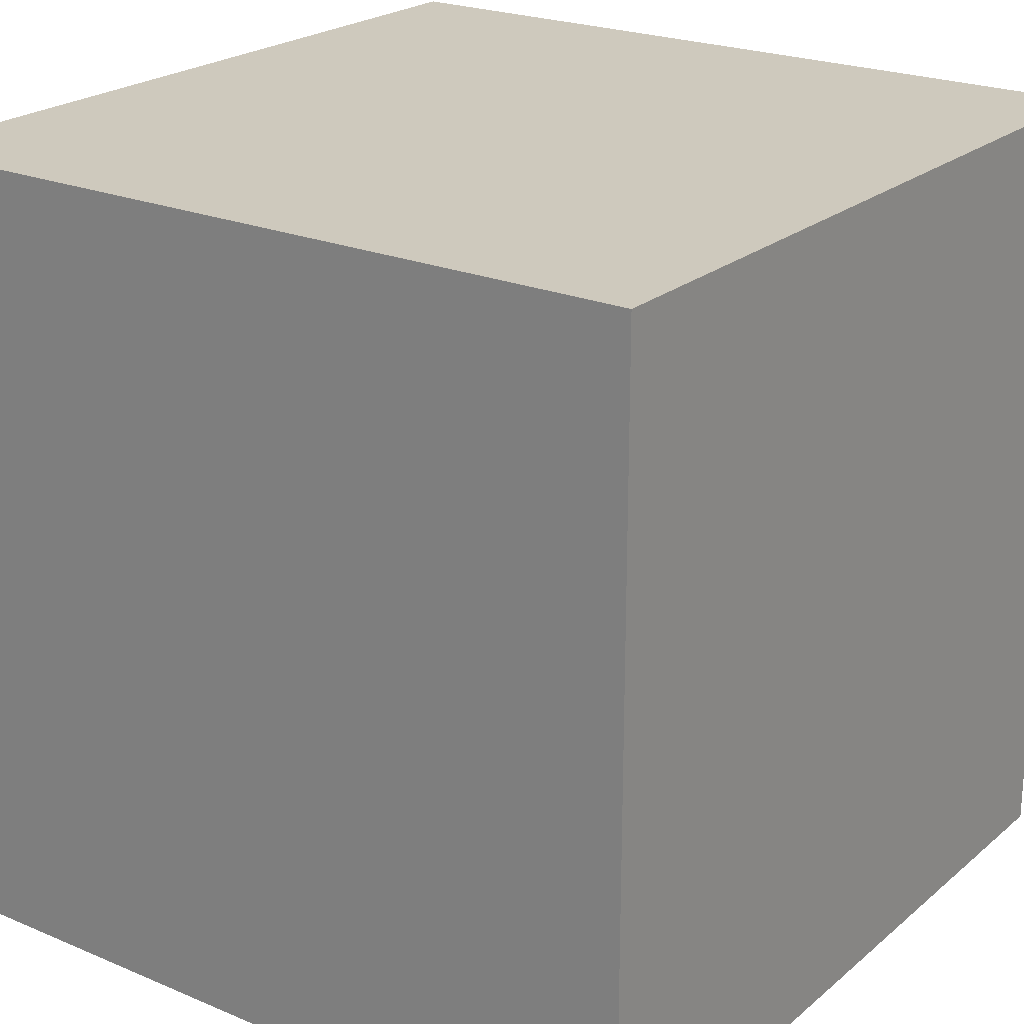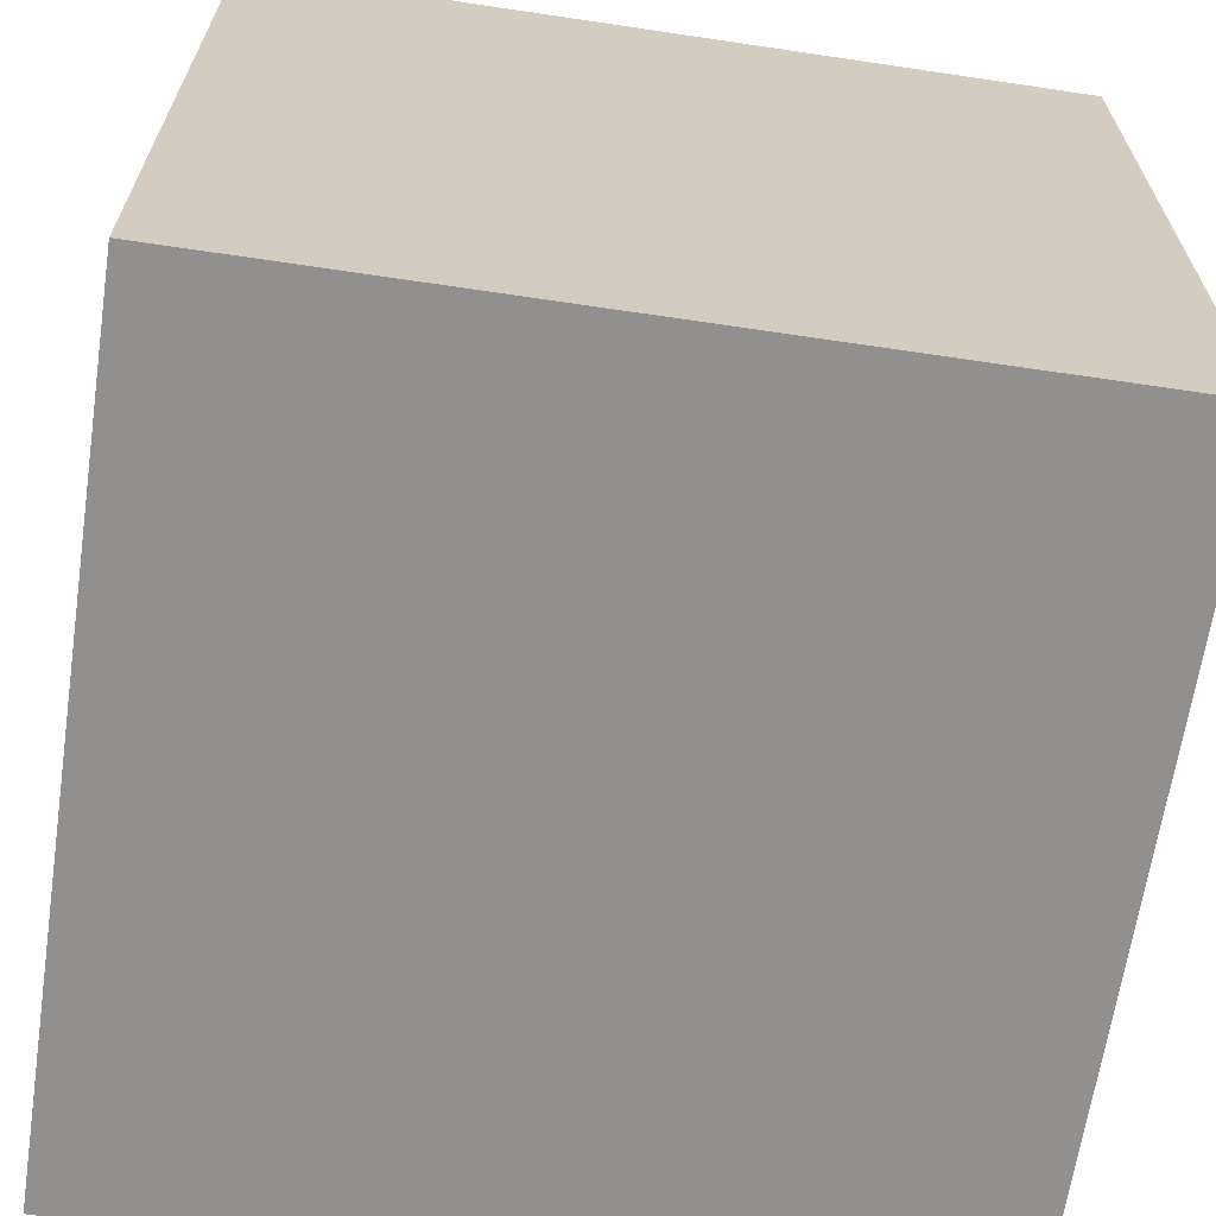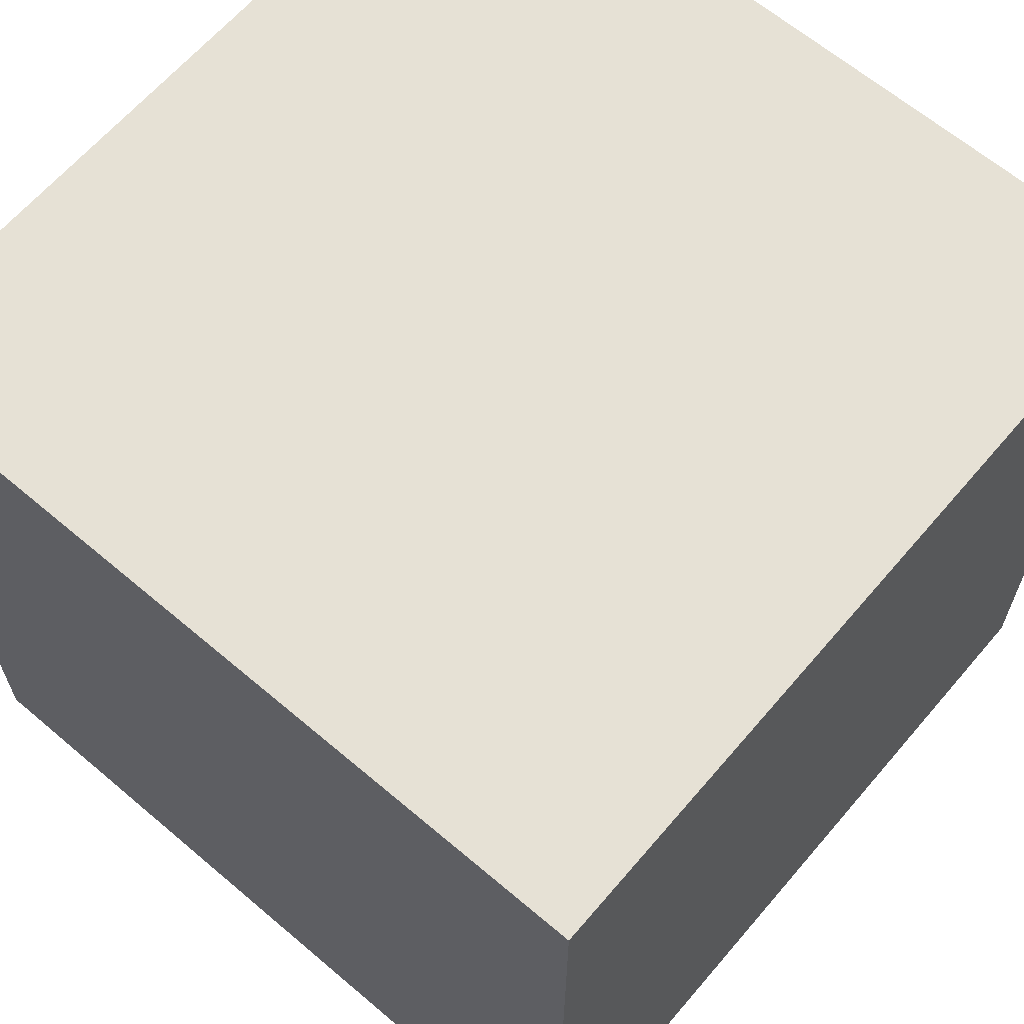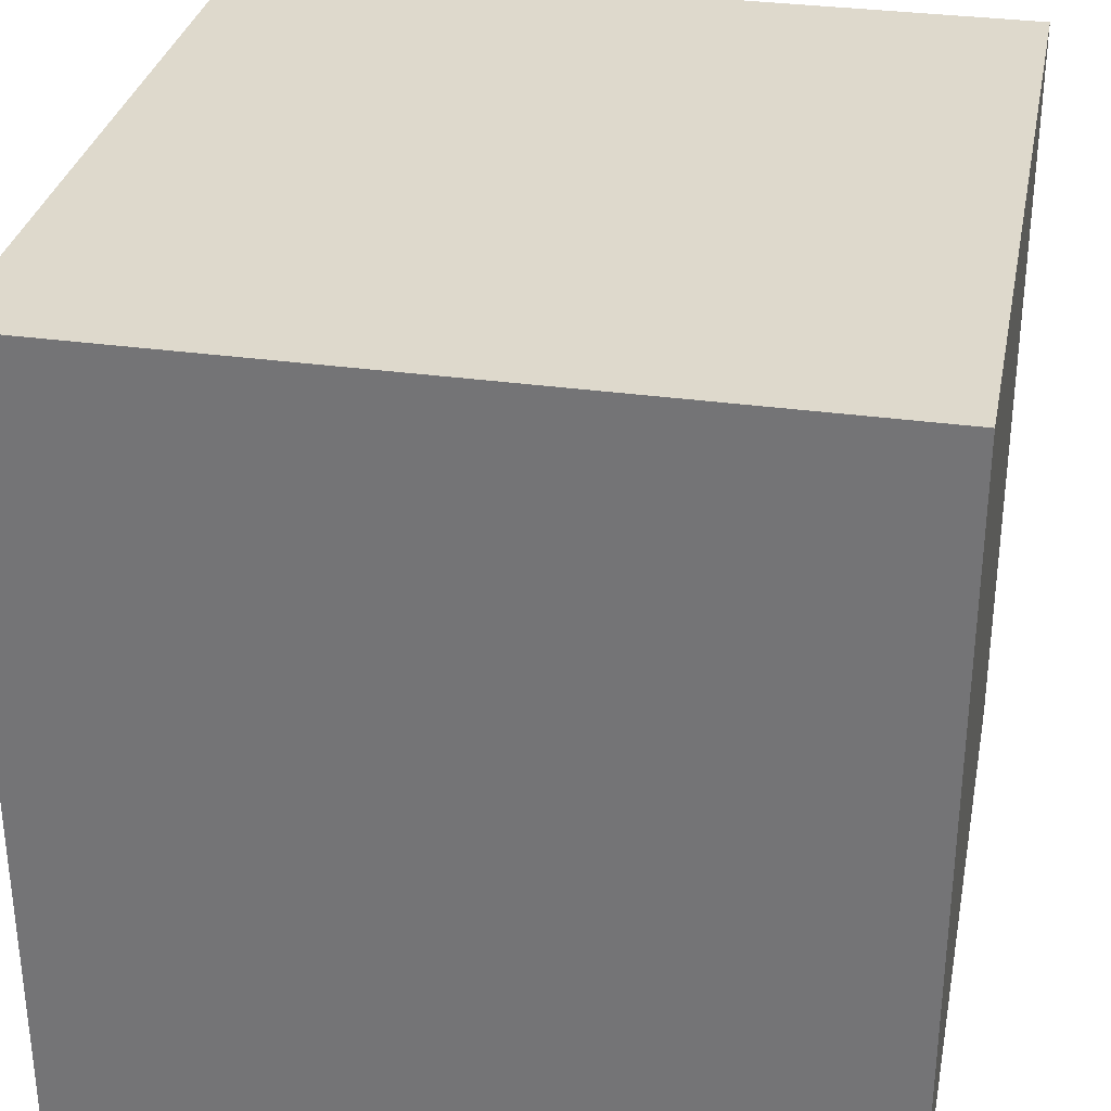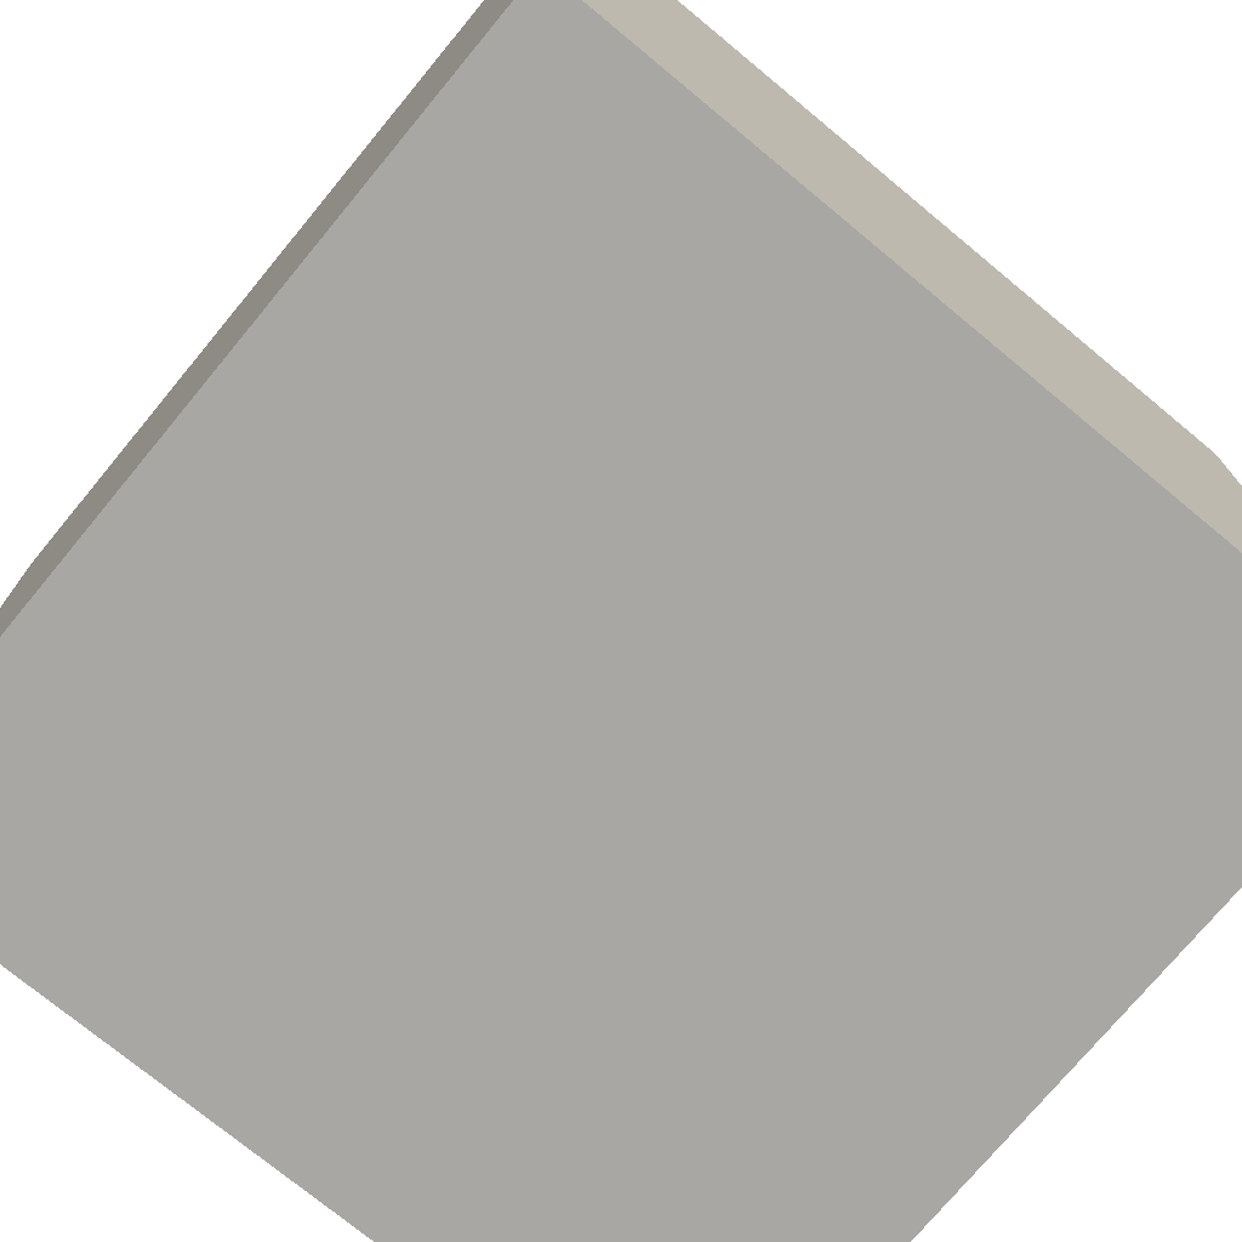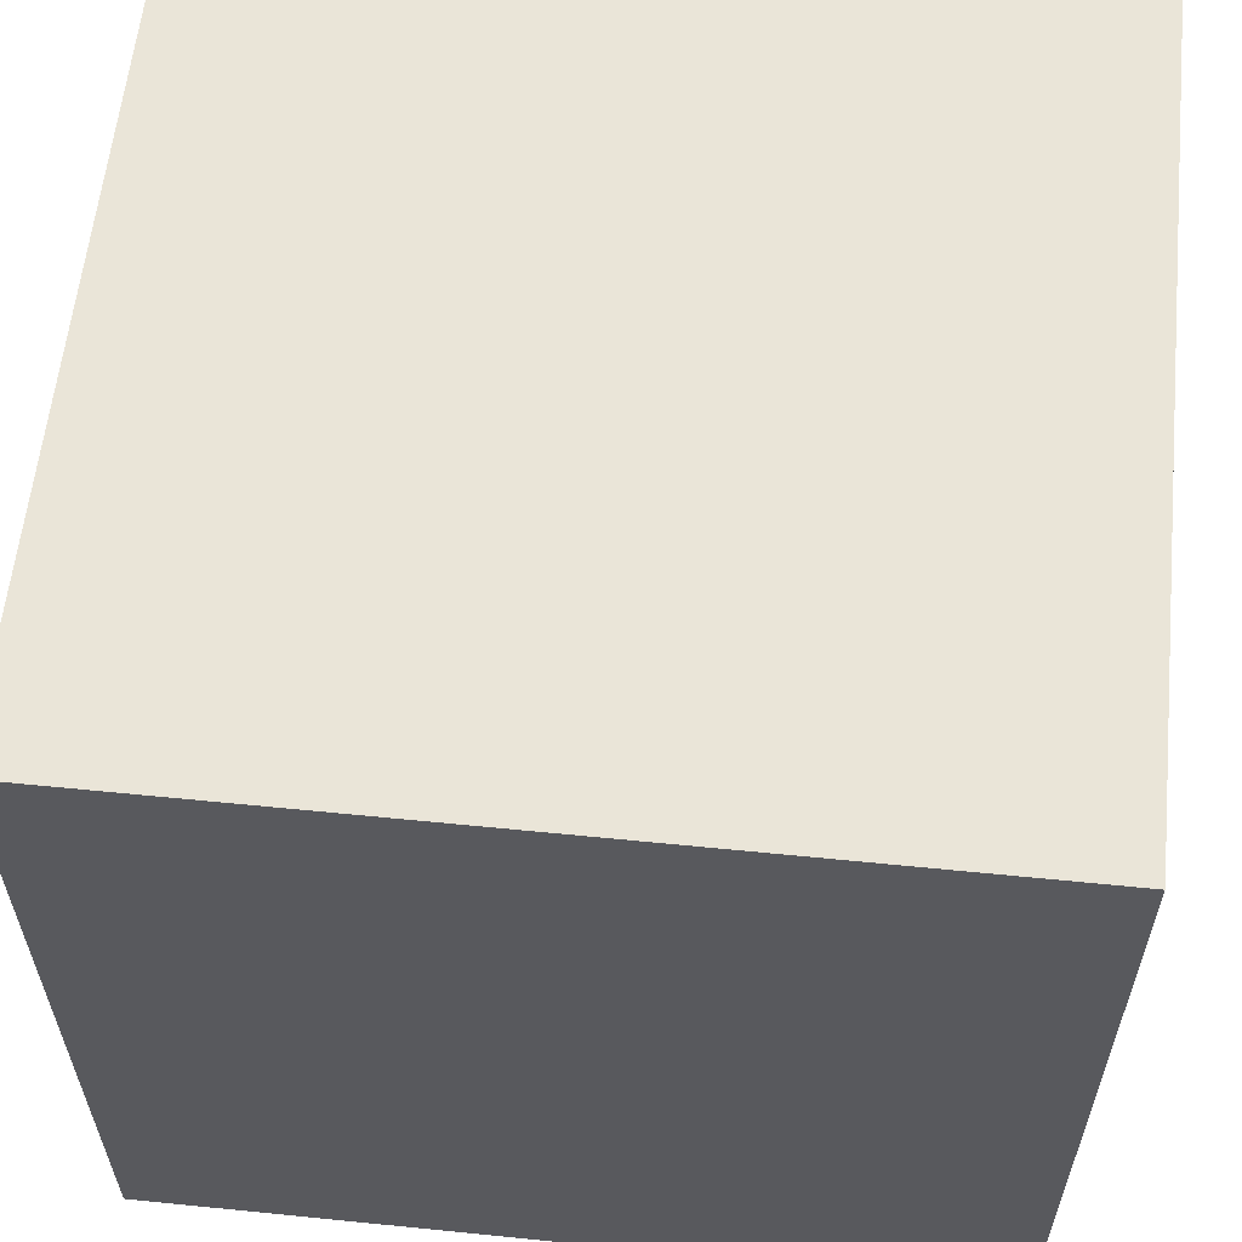
<metadata>
{"format":"obj","ext":"obj","renderer":"f3d","projection":"perspective","resolution":1024,"background":"white","views":[{"elev":22.7,"azim":35.8,"up":"+Z"},{"elev":-65.7,"azim":-8.5,"up":"+Z"},{"elev":64.3,"azim":40.5,"up":"+Z"},{"elev":31.9,"azim":11.1,"up":"+Y"},{"elev":-74.5,"azim":-129.6,"up":"+Z"},{"elev":59.6,"azim":5.9,"up":"+Z"}]}
</metadata>
<code>
o Cube
v 1 1 -1
v 1 -1 -1
v 1 1 1
v 1 -1 1
v -1 1 -1
v -1 -1 -1
v -1 1 1
v -1 -1 1
f 5 3 1
f 3 8 4
f 7 6 8
f 2 8 6
f 1 4 2
f 5 2 6
f 5 7 3
f 3 7 8
f 7 5 6
f 2 4 8
f 1 3 4
f 5 1 2

</code>
